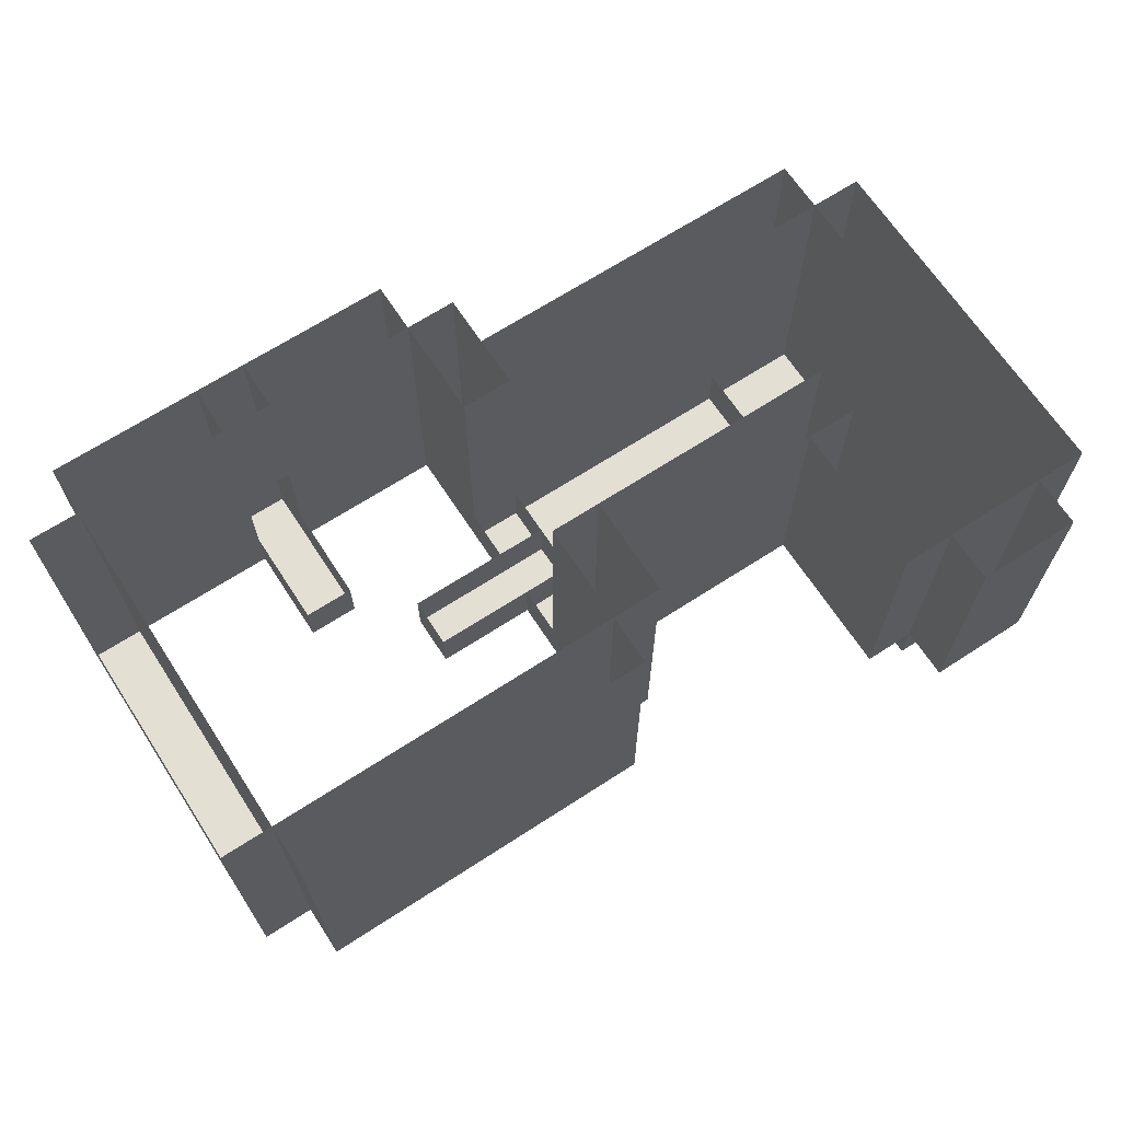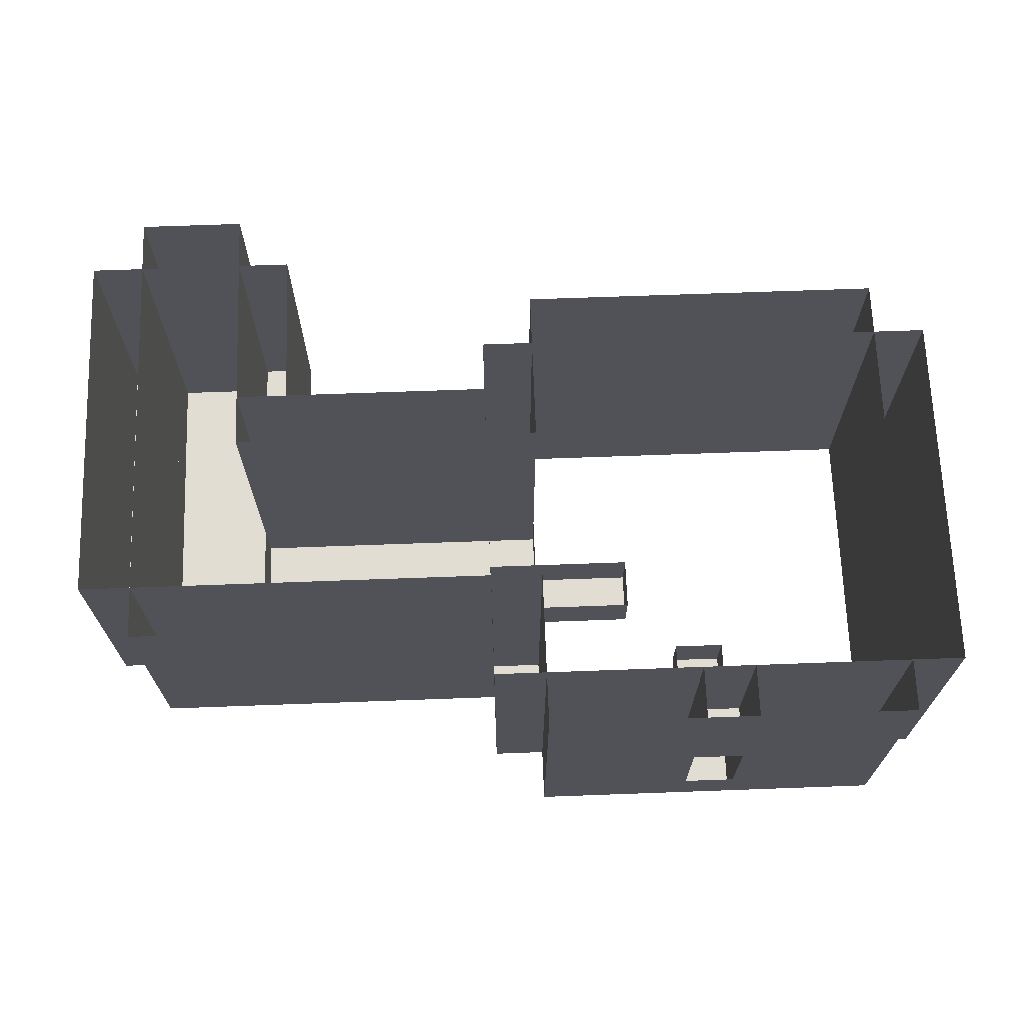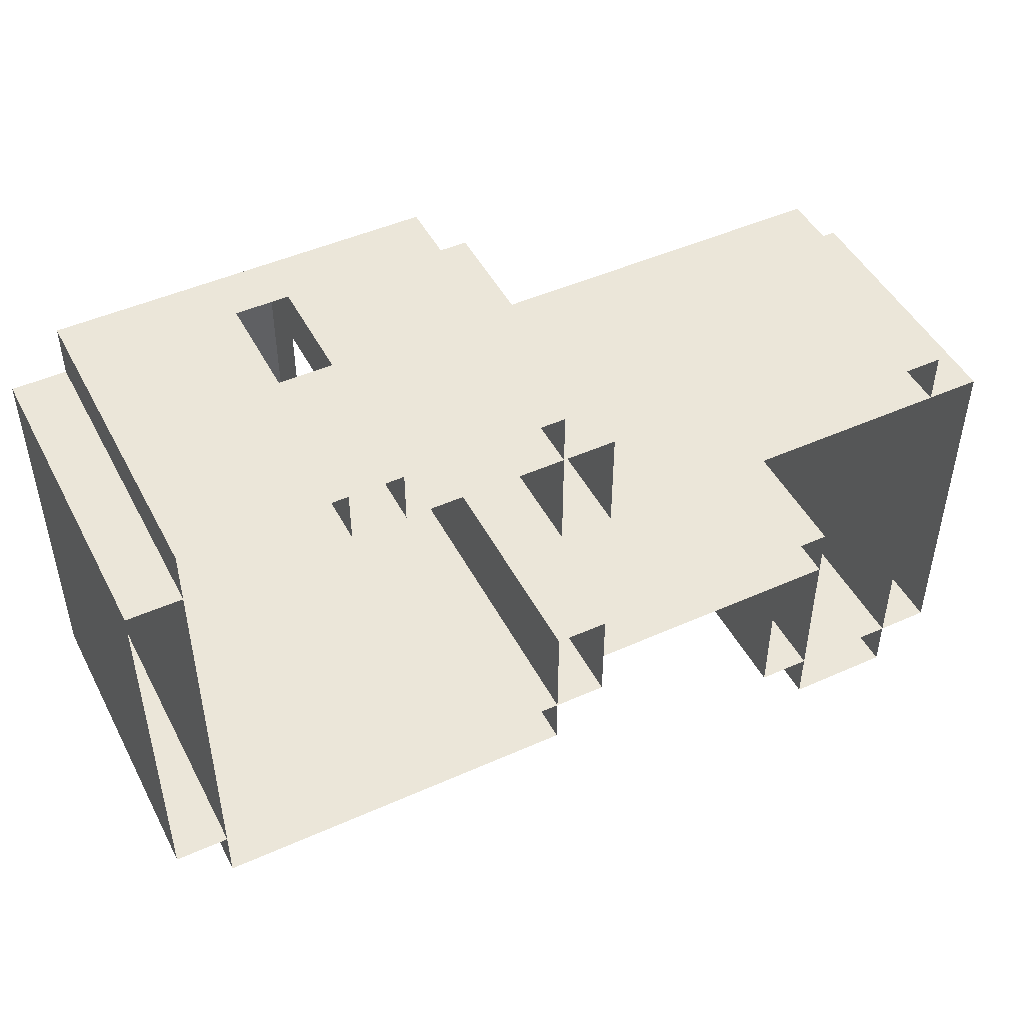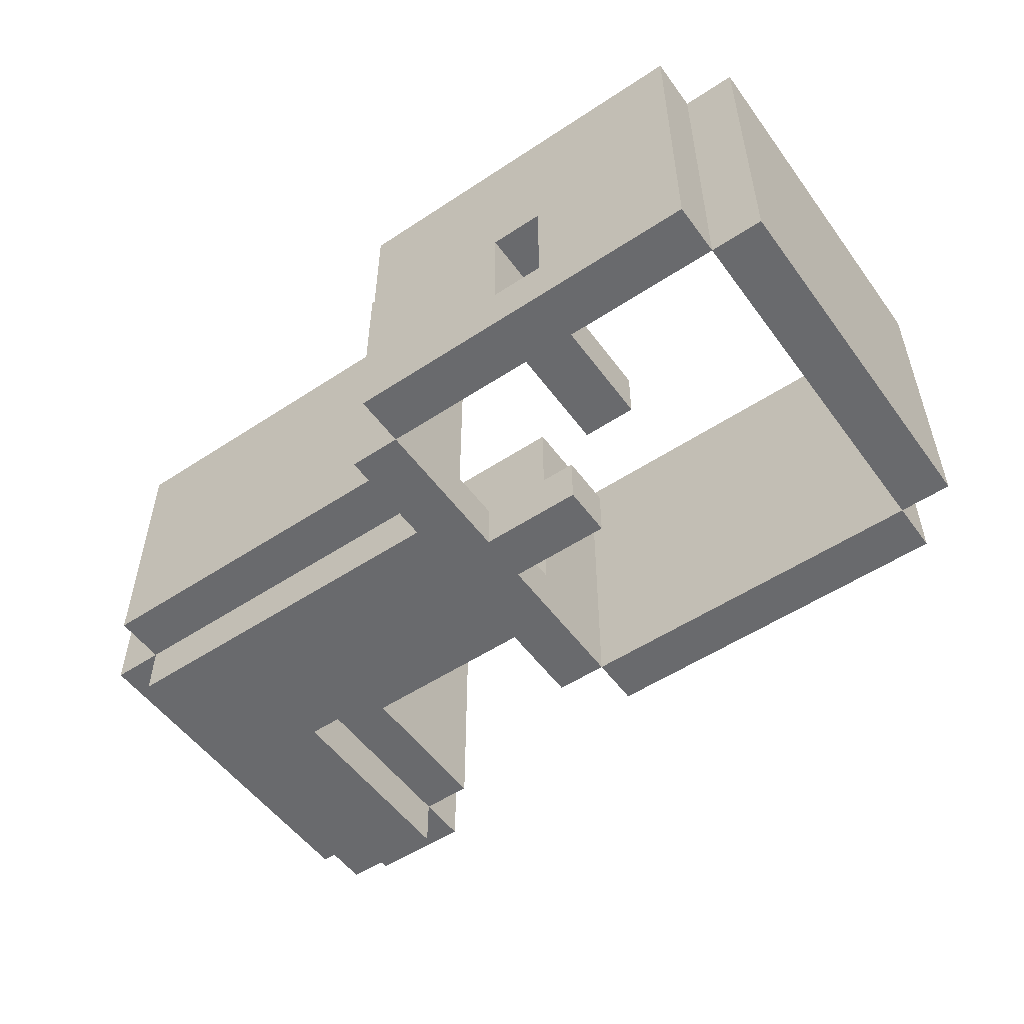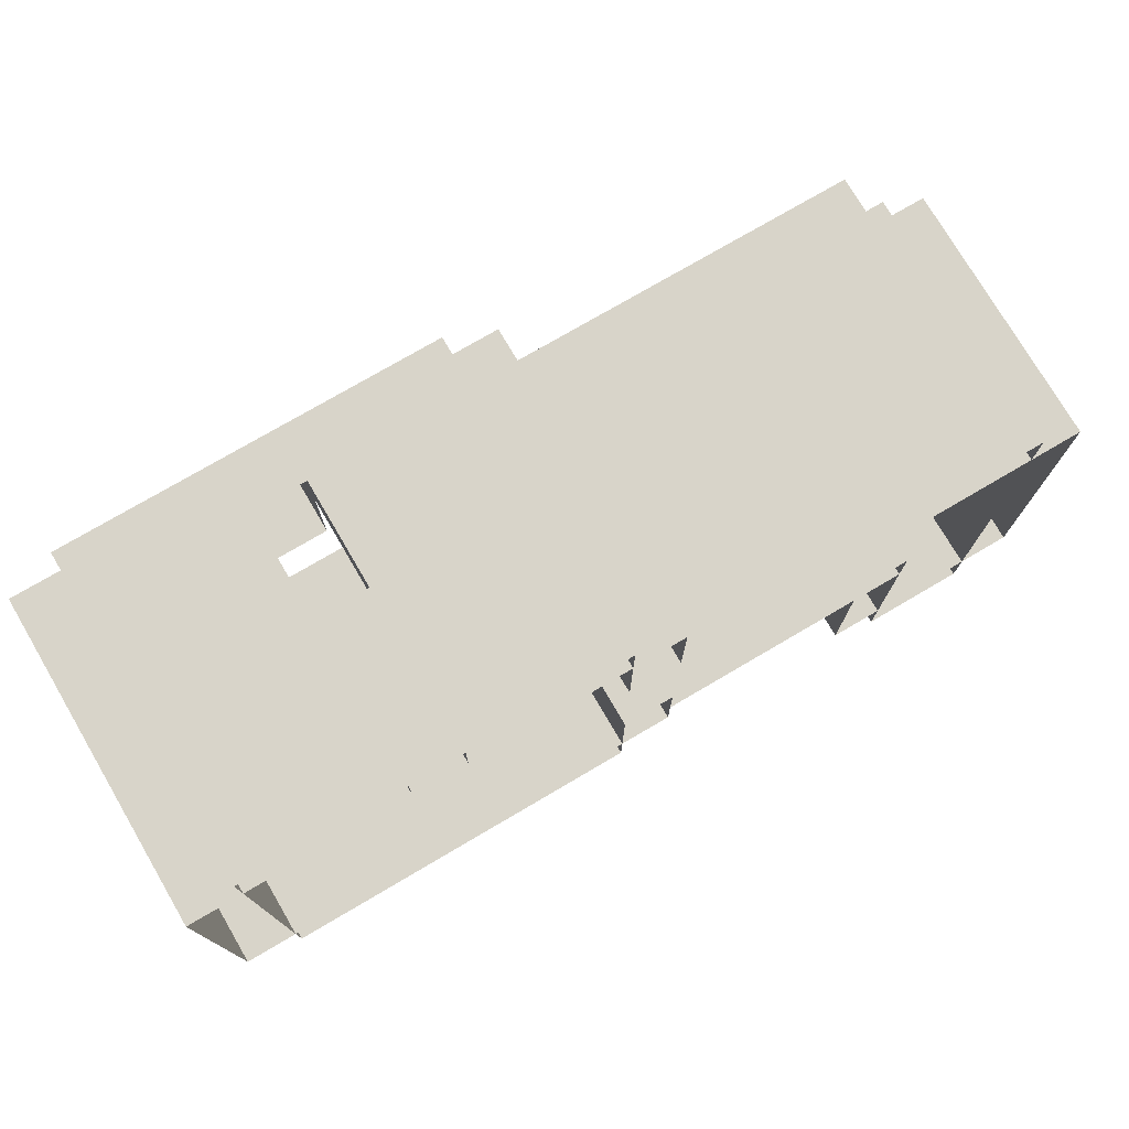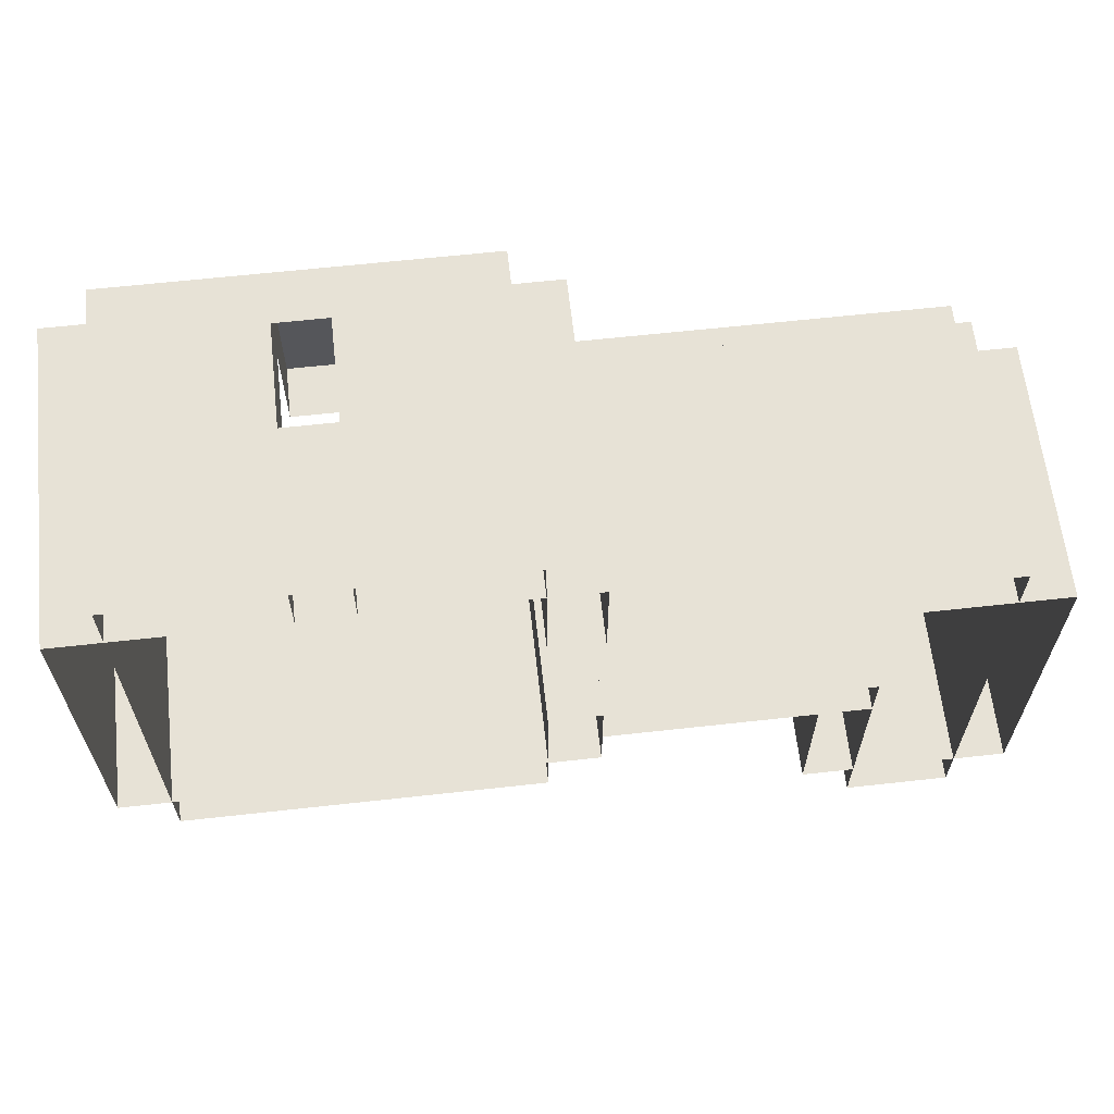
<metadata>
{"format":"obj","ext":"obj","renderer":"f3d","projection":"perspective","resolution":1024,"background":"white","views":[{"elev":67.1,"azim":146.9,"up":"+Y"},{"elev":68.3,"azim":-2.1,"up":"+Y"},{"elev":47.5,"azim":153.3,"up":"+Z"},{"elev":-53.1,"azim":35.3,"up":"+Y"},{"elev":75.7,"azim":149.6,"up":"+Z"},{"elev":62.9,"azim":173.6,"up":"+Z"}]}
</metadata>
<code>
v 240 20 230
v 190 -10 220
v 120 50 130
v 200 50 230
v 110 0 200
v 280 -10 220
v 190 -10 200
v 240 20 220
v 120 50 200
v 200 -10 180
v 120 0 210
v 200 -10 230
v 240 0 230
v 200 50 140
v 150 50 160
v 190 0 190
v 230 -10 200
v 140 50 120
v 150 50 130
v 190 -10 150
v 190 -10 170
v 190 50 170
v 190 0 200
v 230 50 220
v 230 -10 220
v 280 -10 150
v 140 50 130
v 190 -10 190
v 140 50 160
v 200 50 200
v 240 0 200
v 190 50 160
v 200 0 170
v 200 50 220
v 120 50 120
v 190 50 210
v 230 0 230
v 280 50 220
v 110 0 130
v 140 0 200
v 220 -10 180
v 240 -10 230
v 220 0 180
v 140 -10 200
v 280 50 150
v 230 20 230
v 140 50 170
v 200 -10 220
v 200 50 150
v 200 0 180
v 220 -10 190
v 240 50 230
v 200 -10 200
v 140 0 120
v 240 50 220
v 270 -10 150
v 150 0 130
v 150 0 160
v 200 50 170
v 200 0 190
v 270 50 220
v 200 -10 170
v 190 -10 180
v 120 0 130
v 200 -10 140
v 270 50 150
v 230 50 230
v 120 -10 130
v 270 50 140
v 240 -10 200
v 200 -10 150
v 140 0 170
v 220 0 190
v 120 50 210
v 120 -10 200
v 200 0 200
v 120 0 120
v 190 0 210
v 110 50 130
v 270 -10 220
v 240 -10 220
v 140 -10 170
v 190 0 170
v 190 50 220
v 200 -10 190
v 140 0 160
v 270 -10 140
v 140 0 130
v 190 50 200
v 230 0 200
v 110 50 200
v 270 -10 230
v 230 -10 230
v 190 50 150
v 140 -10 130
v 230 20 220
v 190 0 160
v 120 0 200
v 190 0 180
v 270 50 230
f 90 31 17
f 31 70 17
f 31 13 70
f 13 42 70
f 13 37 42
f 37 93 42
f 17 70 93
f 70 42 93
f 37 90 93
f 90 17 93
f 24 55 96
f 55 8 96
f 55 52 8
f 52 1 8
f 52 67 1
f 67 46 1
f 96 8 46
f 8 1 46
f 67 24 46
f 24 96 46
f 34 24 48
f 24 25 48
f 24 67 25
f 67 93 25
f 67 4 93
f 4 12 93
f 48 25 12
f 25 93 12
f 4 34 12
f 34 48 12
f 55 61 81
f 61 80 81
f 61 100 80
f 100 92 80
f 100 52 92
f 52 42 92
f 81 80 42
f 80 92 42
f 52 55 42
f 55 81 42
f 14 69 65
f 69 87 65
f 69 66 87
f 66 56 87
f 66 49 56
f 49 71 56
f 65 87 71
f 87 56 71
f 49 14 71
f 14 65 71
f 66 45 56
f 45 26 56
f 45 38 26
f 38 6 26
f 38 61 6
f 61 80 6
f 56 26 80
f 26 6 80
f 61 66 80
f 66 56 80
f 99 43 63
f 43 41 63
f 43 73 41
f 73 51 41
f 73 16 51
f 16 28 51
f 63 41 28
f 41 51 28
f 16 99 28
f 99 63 28
f 83 33 21
f 33 62 21
f 33 50 62
f 50 10 62
f 50 99 10
f 99 63 10
f 21 62 63
f 62 10 63
f 99 83 63
f 83 21 63
f 23 76 7
f 76 53 7
f 76 76 53
f 76 53 53
f 76 23 53
f 23 7 53
f 7 53 7
f 53 53 7
f 23 23 7
f 23 7 7
f 76 23 76
f 23 23 76
f 89 30 7
f 30 53 7
f 30 34 53
f 34 48 53
f 34 84 48
f 84 2 48
f 7 53 2
f 53 48 2
f 84 89 2
f 89 7 2
f 94 49 20
f 49 71 20
f 49 59 71
f 59 62 71
f 59 22 62
f 22 21 62
f 20 71 21
f 71 62 21
f 22 94 21
f 94 20 21
f 16 60 28
f 60 85 28
f 60 76 85
f 76 53 85
f 76 23 53
f 23 7 53
f 28 85 7
f 85 53 7
f 23 16 7
f 16 28 7
f 72 83 82
f 83 21 82
f 83 23 21
f 23 7 21
f 23 40 7
f 40 44 7
f 82 21 44
f 21 7 44
f 40 72 44
f 72 82 44
f 29 32 86
f 32 97 86
f 32 22 97
f 22 83 97
f 22 47 83
f 47 72 83
f 86 97 72
f 97 83 72
f 47 29 72
f 29 86 72
f 27 19 88
f 19 57 88
f 19 15 57
f 15 58 57
f 15 29 58
f 29 86 58
f 88 57 86
f 57 58 86
f 29 27 86
f 27 88 86
f 35 18 77
f 18 54 77
f 18 27 54
f 27 88 54
f 27 3 88
f 3 64 88
f 77 54 64
f 54 88 64
f 3 35 64
f 35 77 64
f 79 3 39
f 3 64 39
f 3 9 64
f 9 98 64
f 9 91 98
f 91 5 98
f 39 64 5
f 64 98 5
f 91 79 5
f 79 39 5
f 9 89 98
f 89 23 98
f 89 36 23
f 36 78 23
f 36 74 78
f 74 11 78
f 98 23 11
f 23 78 11
f 74 9 11
f 9 98 11
f 64 88 68
f 88 95 68
f 88 40 95
f 40 44 95
f 40 98 44
f 98 75 44
f 68 95 75
f 95 44 75
f 98 64 75
f 64 68 75

</code>
